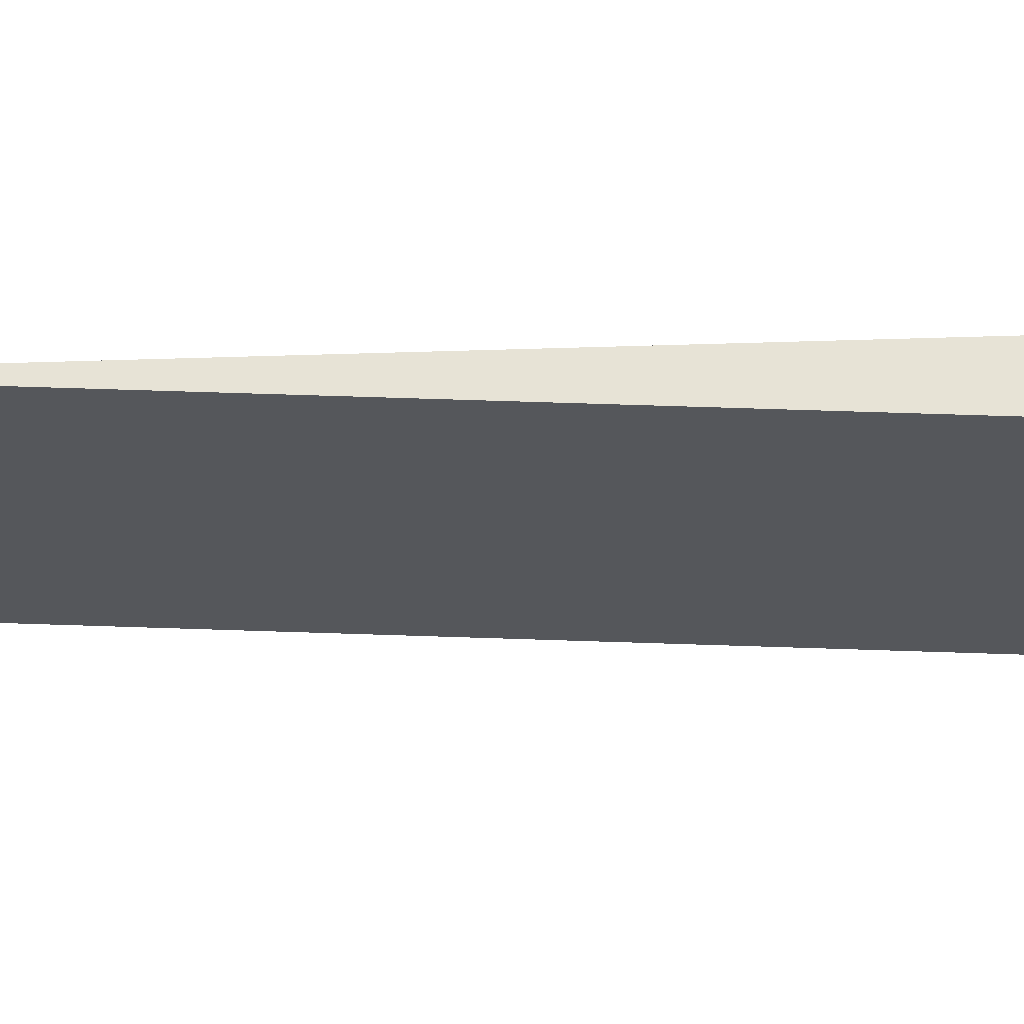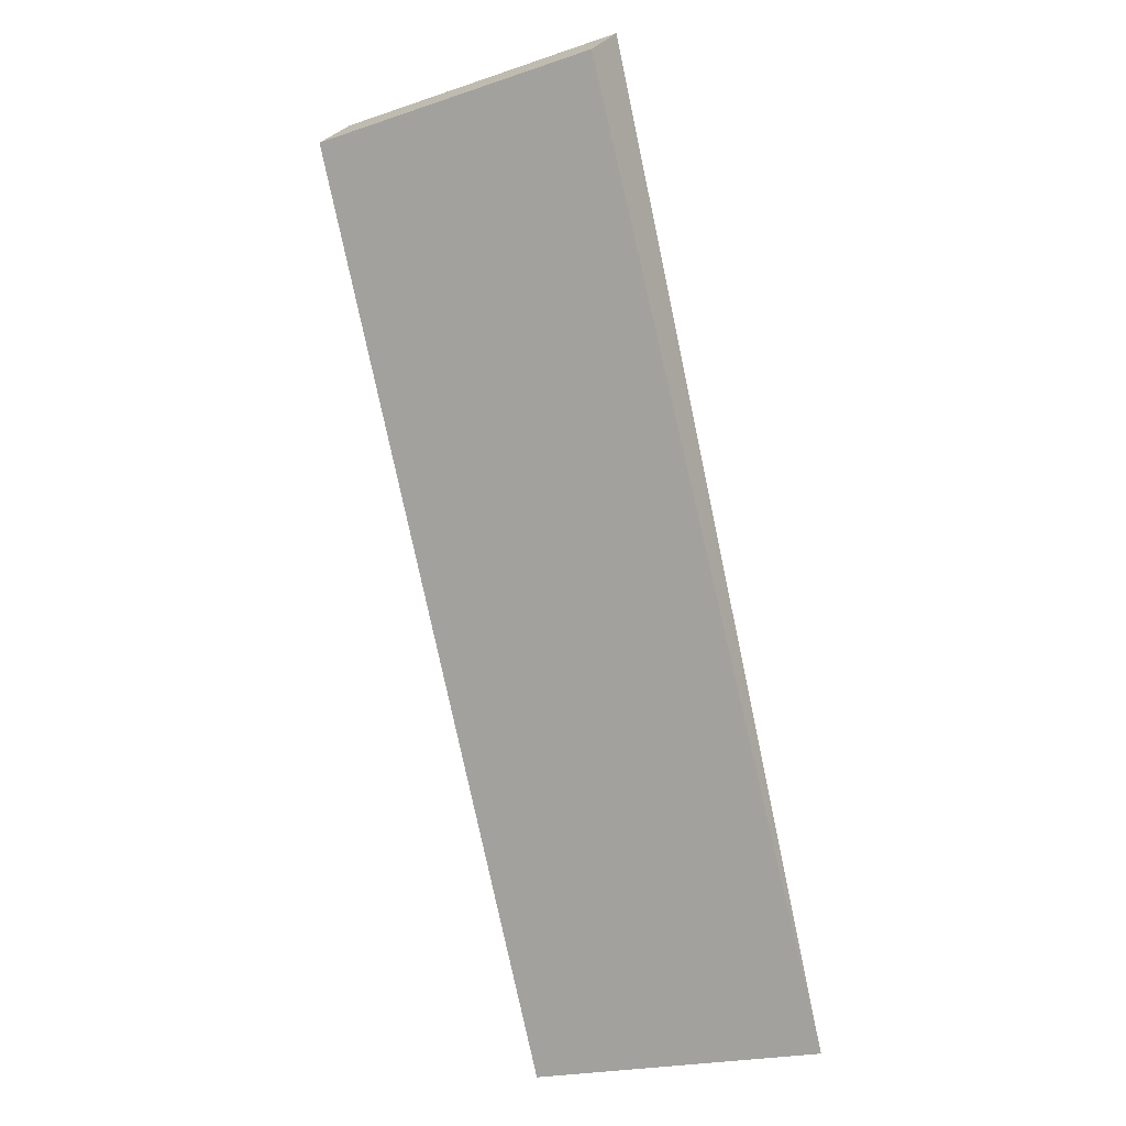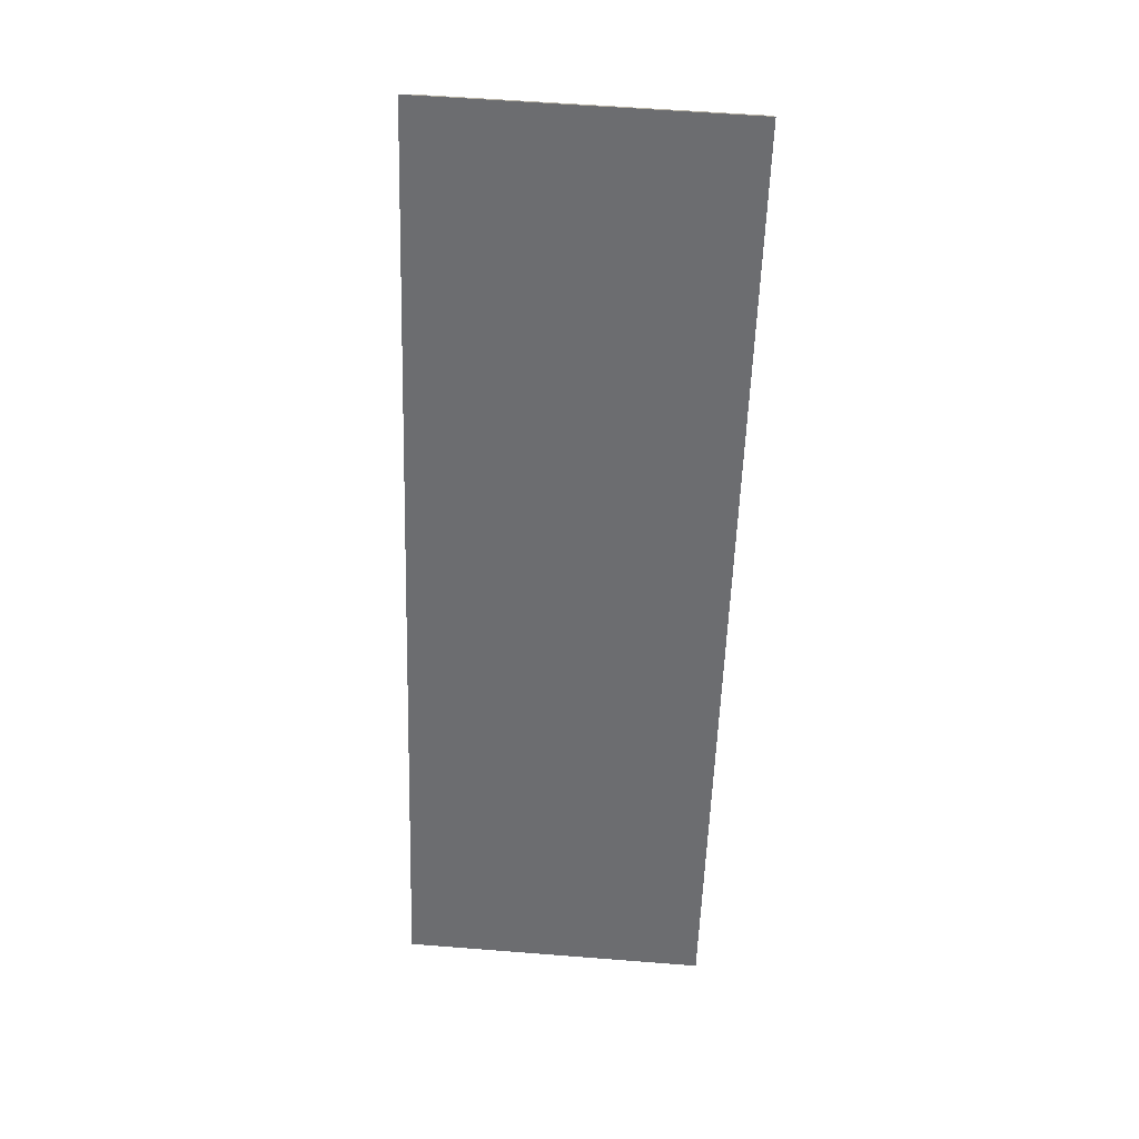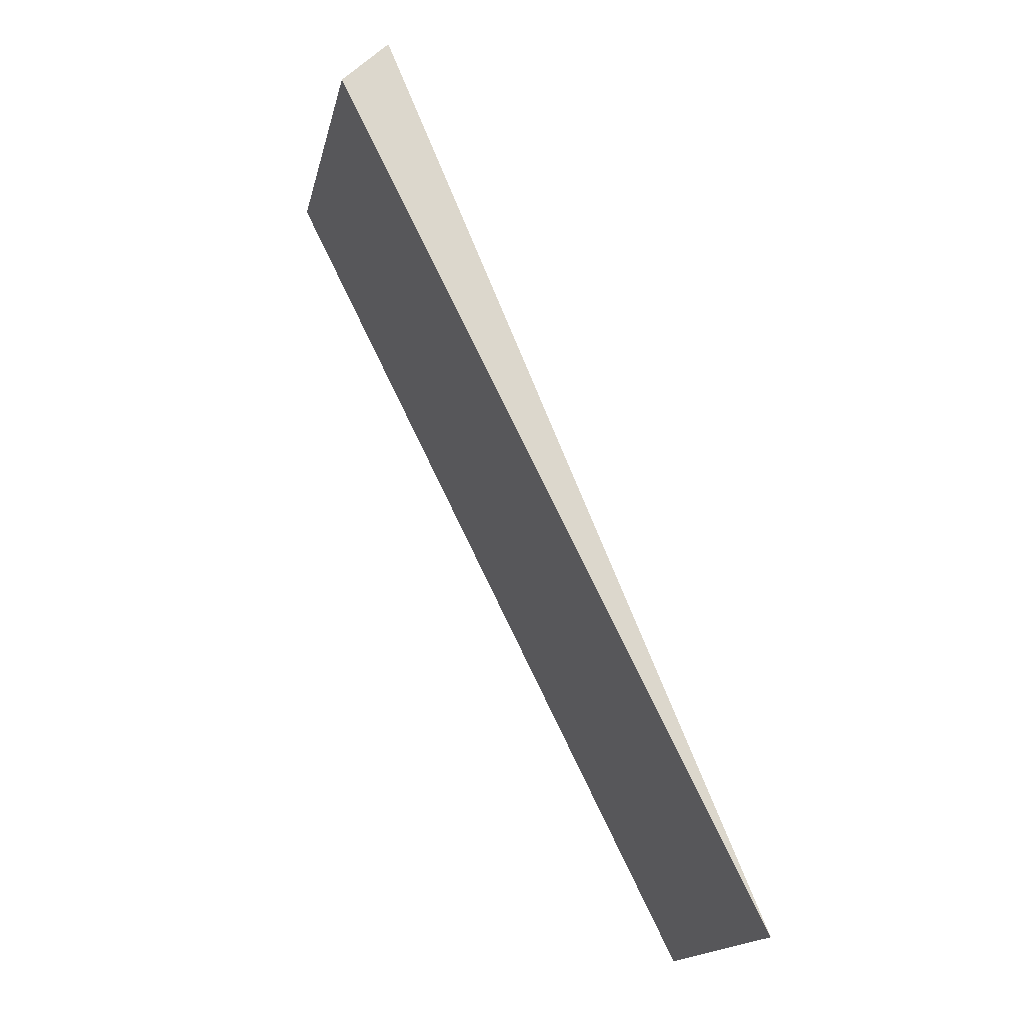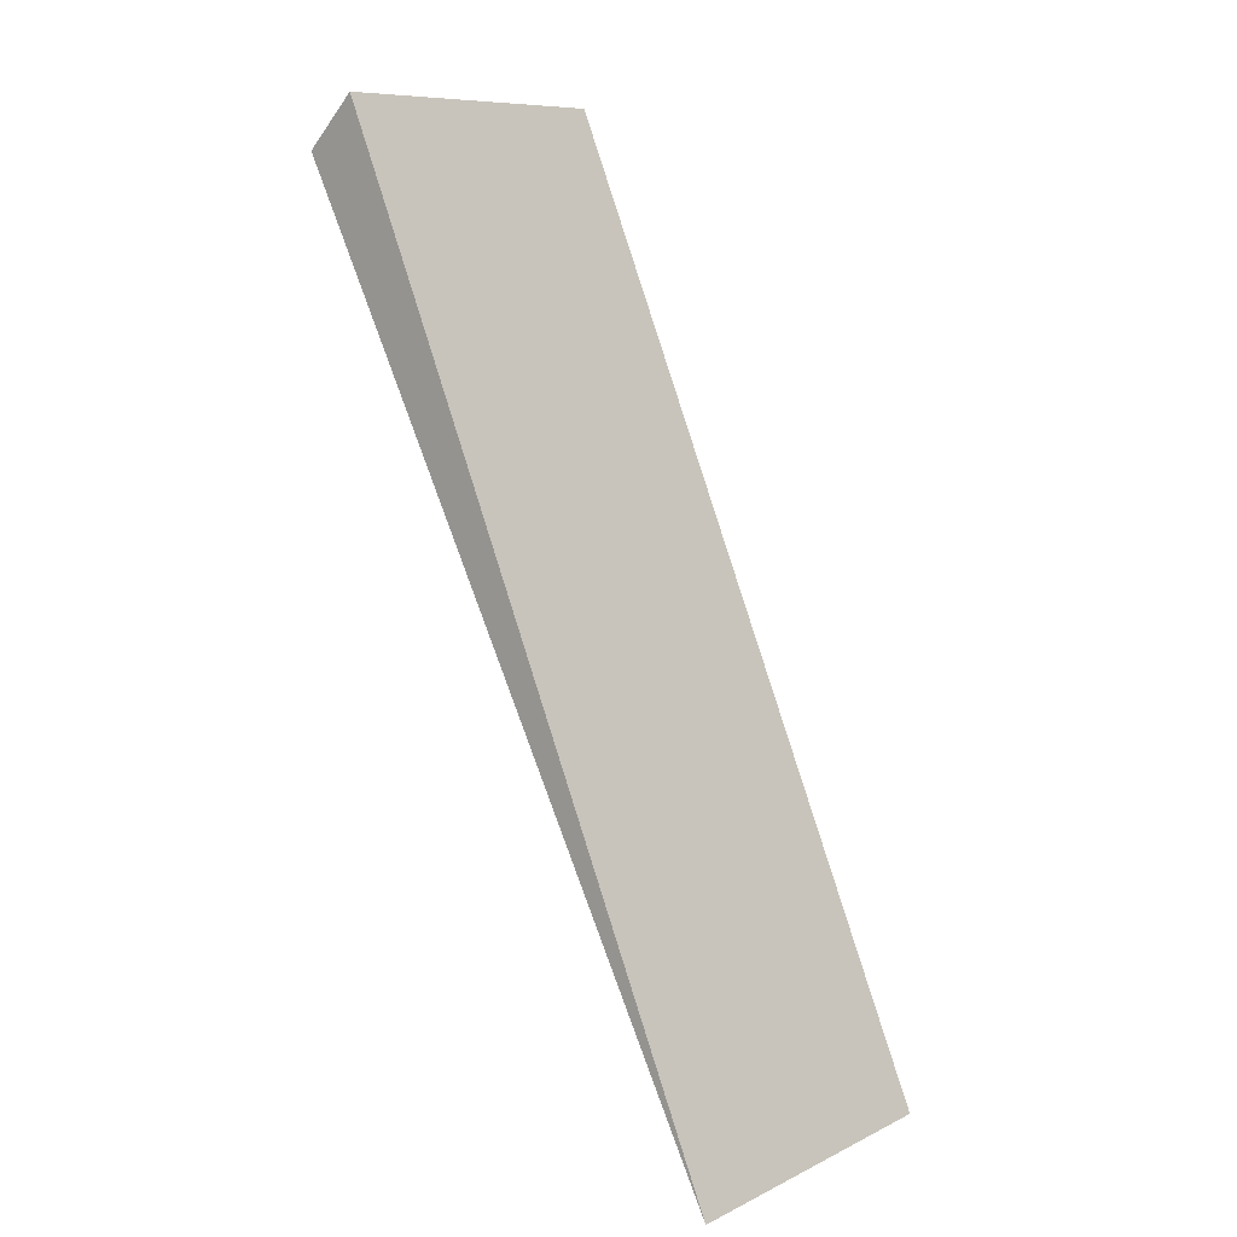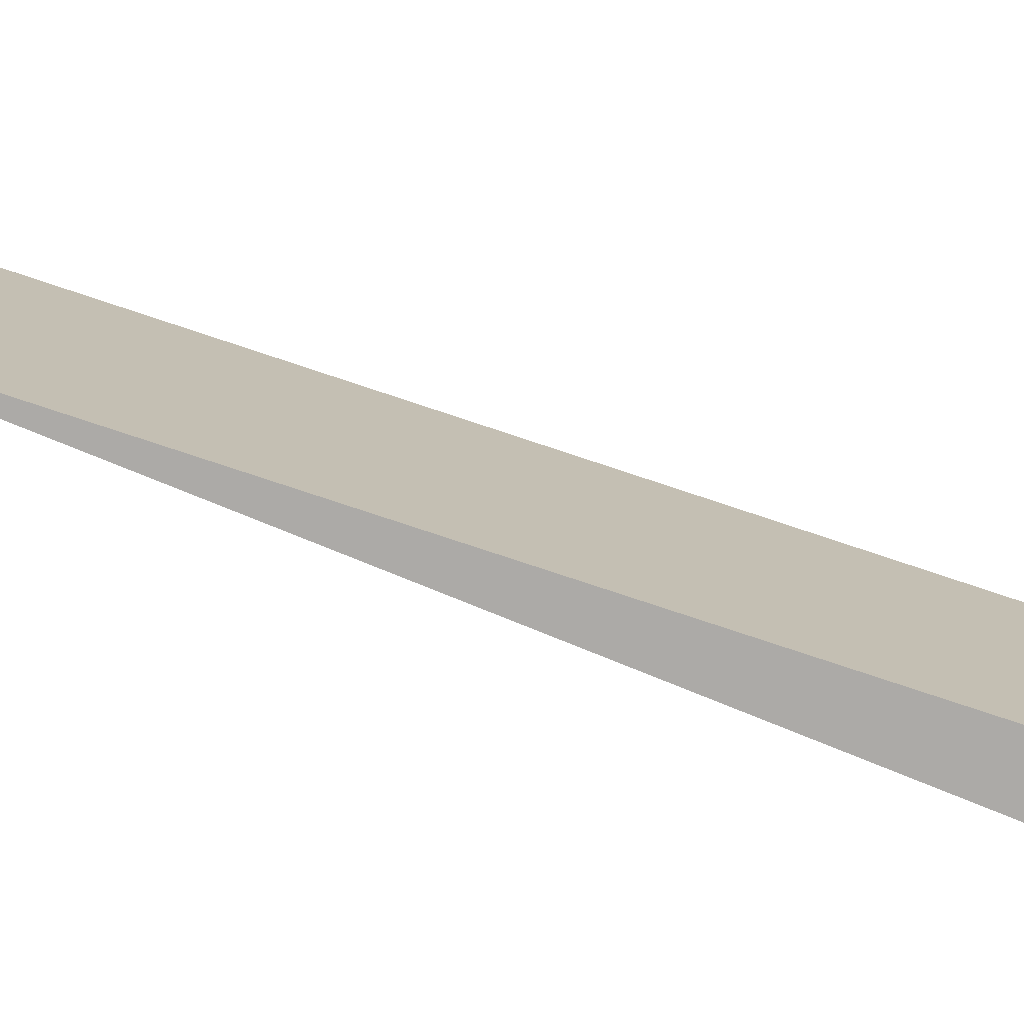
<metadata>
{"format":"obj","ext":"obj","renderer":"f3d","projection":"perspective","resolution":1024,"background":"white","views":[{"elev":63.0,"azim":65.4,"up":"+Z"},{"elev":-21.7,"azim":120.1,"up":"+Y"},{"elev":58.4,"azim":-85.3,"up":"+Y"},{"elev":-17.5,"azim":167.5,"up":"+Y"},{"elev":9.1,"azim":-141.1,"up":"+Y"},{"elev":-76.1,"azim":44.9,"up":"+Z"}]}
</metadata>
<code>
o 2035
v 2252 1889 22.3
v 2252 1889 22.3
v 2252 1889 22.3
v 2252 1889 22.36
v 2252 1889 22.36
v 2252 1889 22.36
v 2252 1889 22.3
v 2252 1889 22.36
v 2252 1889 22.36
v 2252 1889 22.36
v 2252 1889 22.3
v 2252 1889 22.36
v 2252 1889 22.36
v 2252 1889 22.3
v 2252 1889 22.3
v 2252 1889 22.36
v 2252 1889 22.3
v 2252 1889 22.36
v 2252 1889 22.3
v 2252 1889 22.3
f 1 2 3
f 4 5 6
f 7 8 9
f 7 10 8
f 11 9 12
f 13 14 15
f 16 15 17
f 18 19 20

</code>
